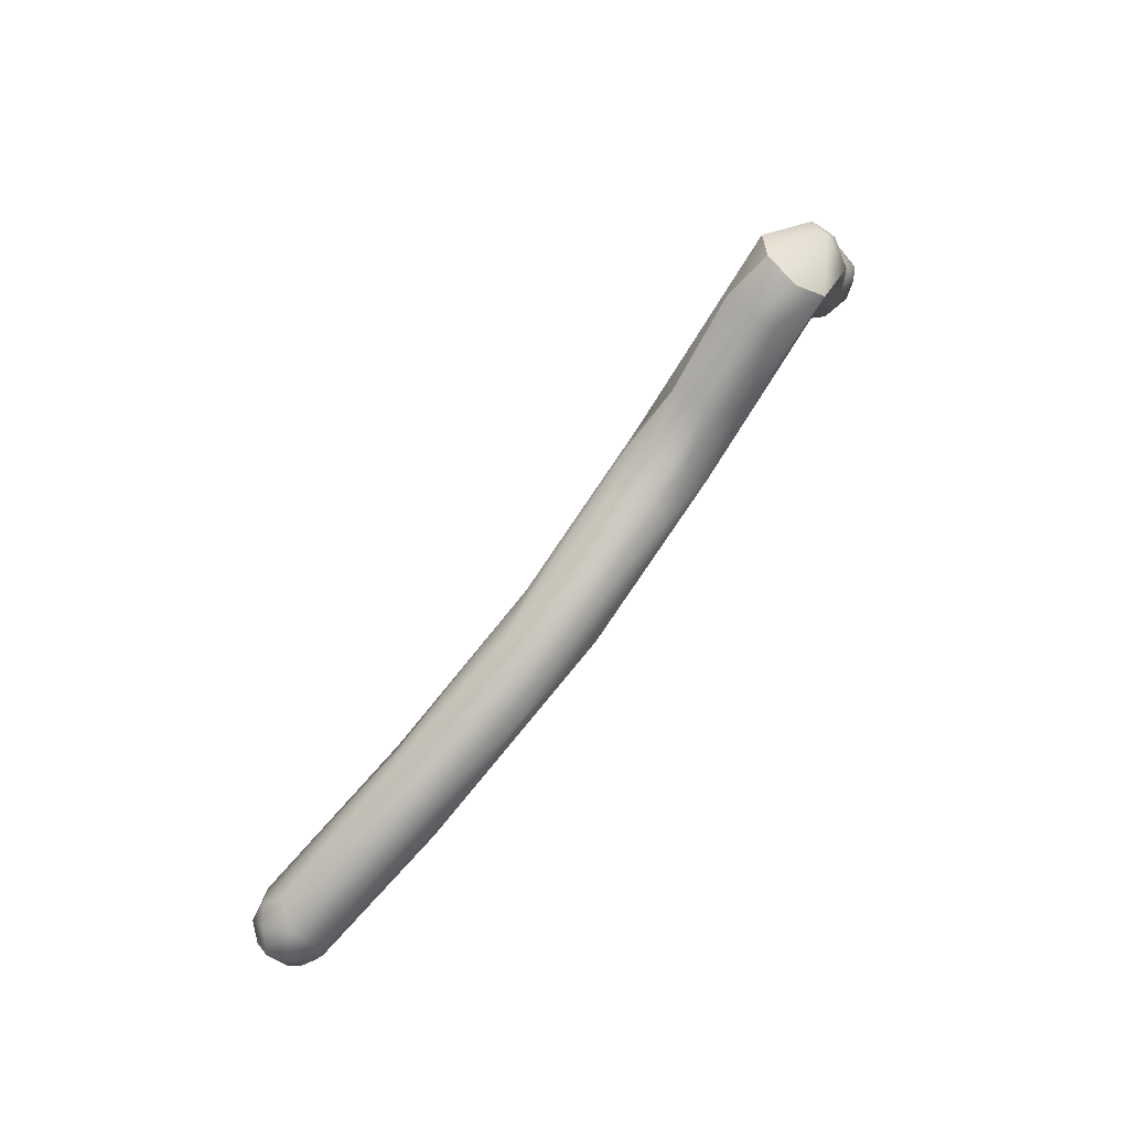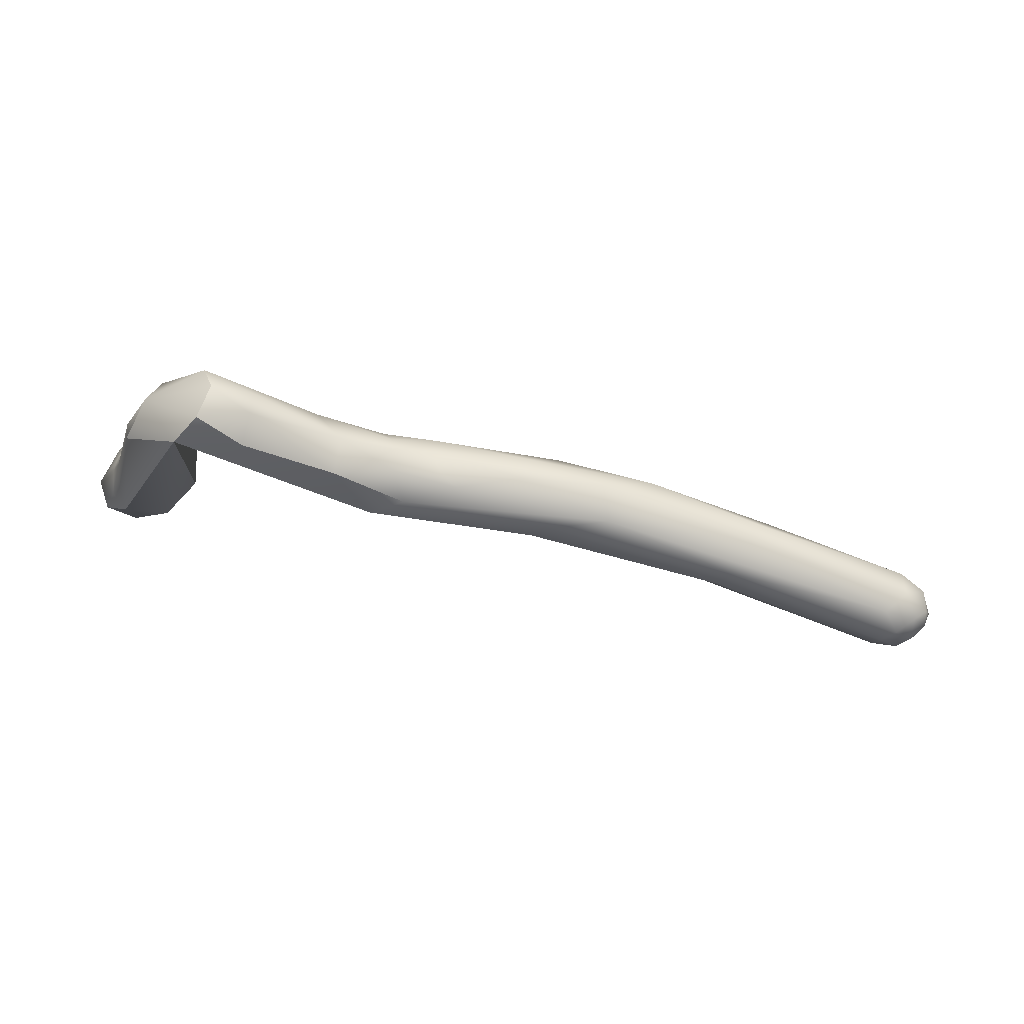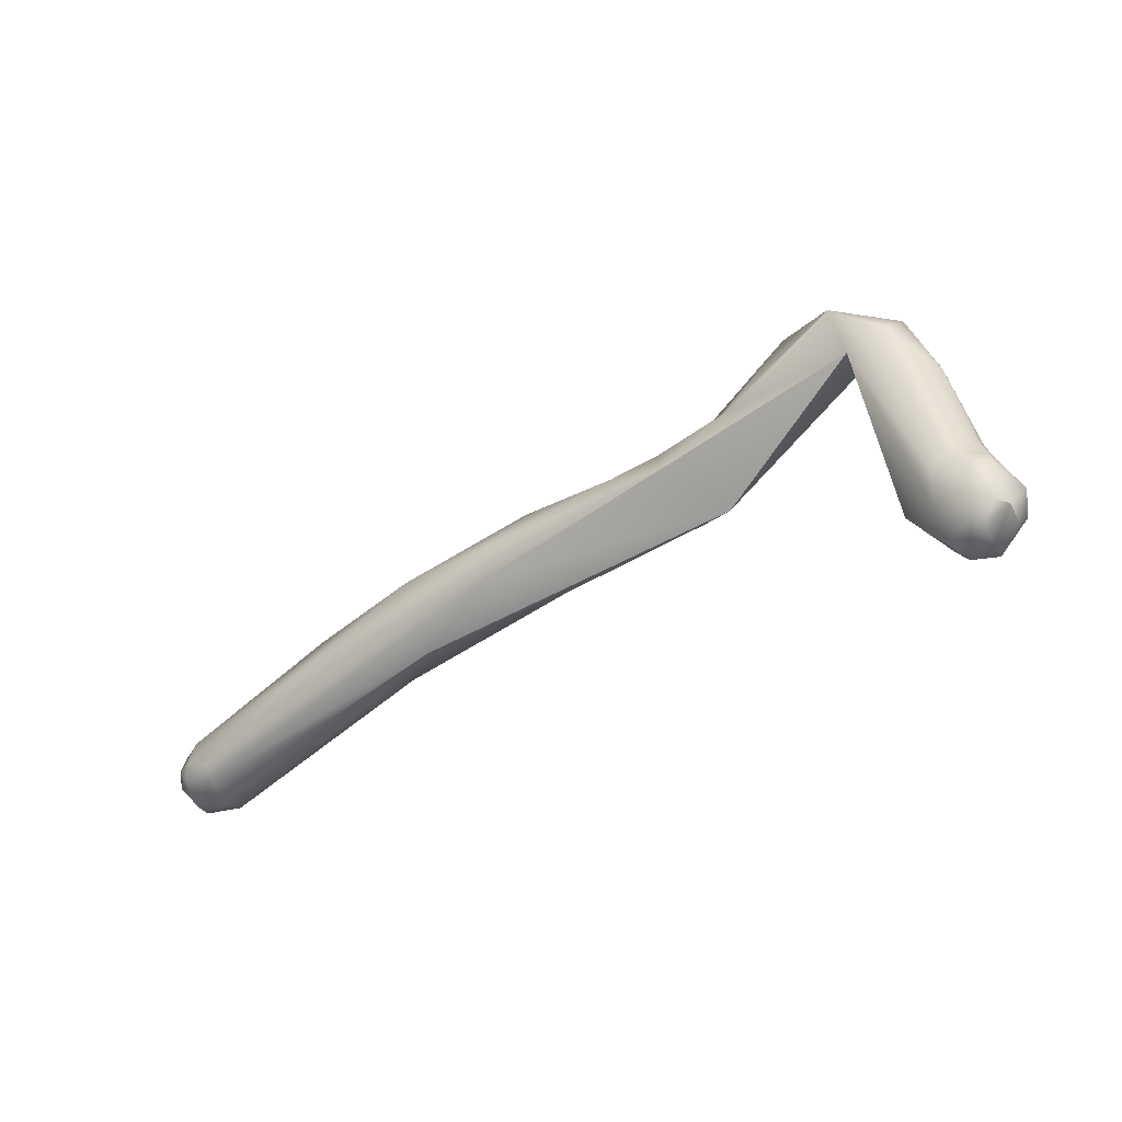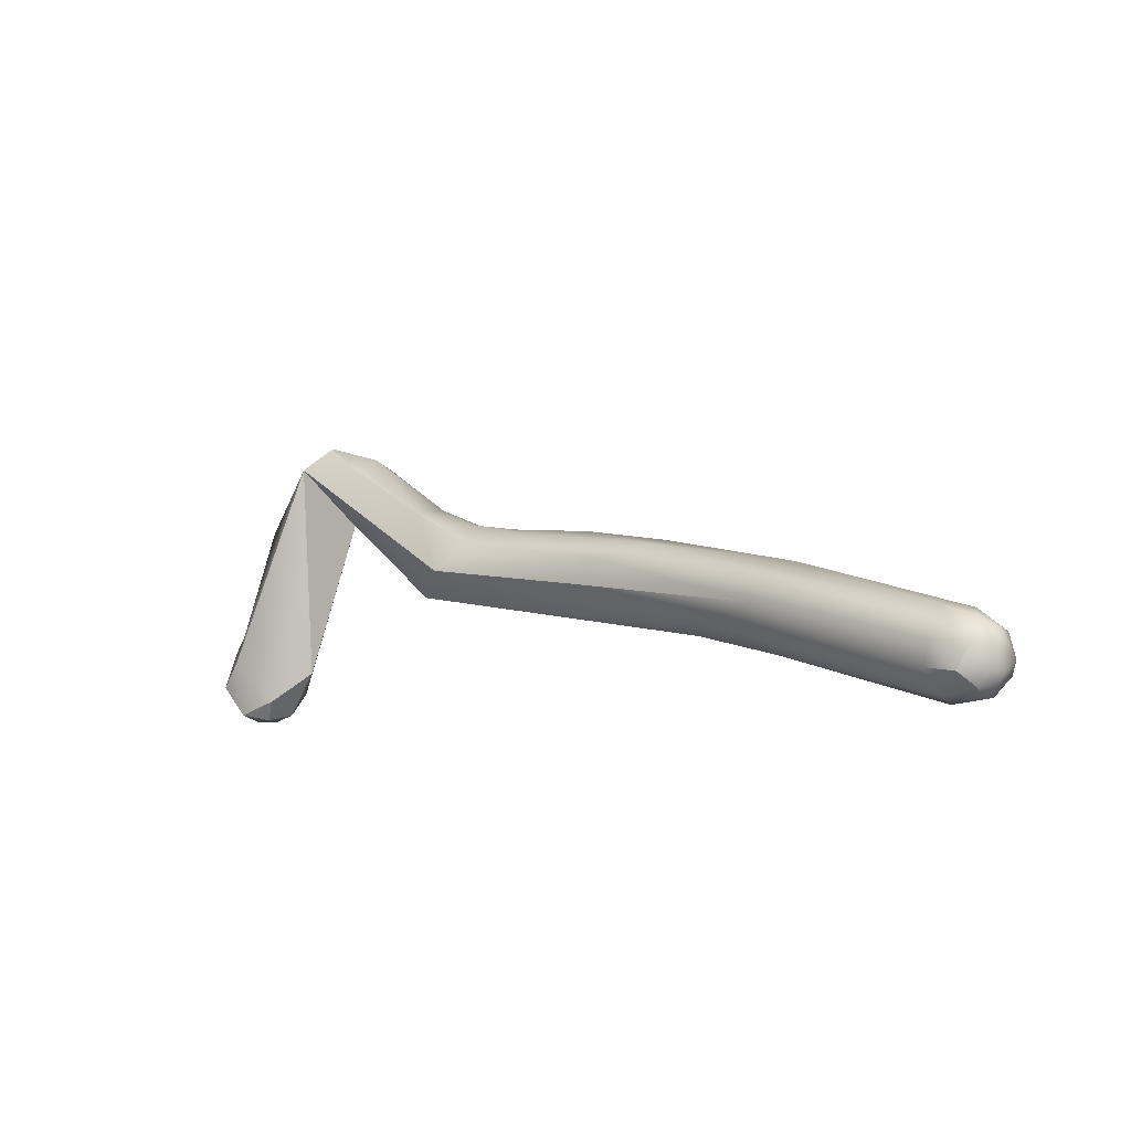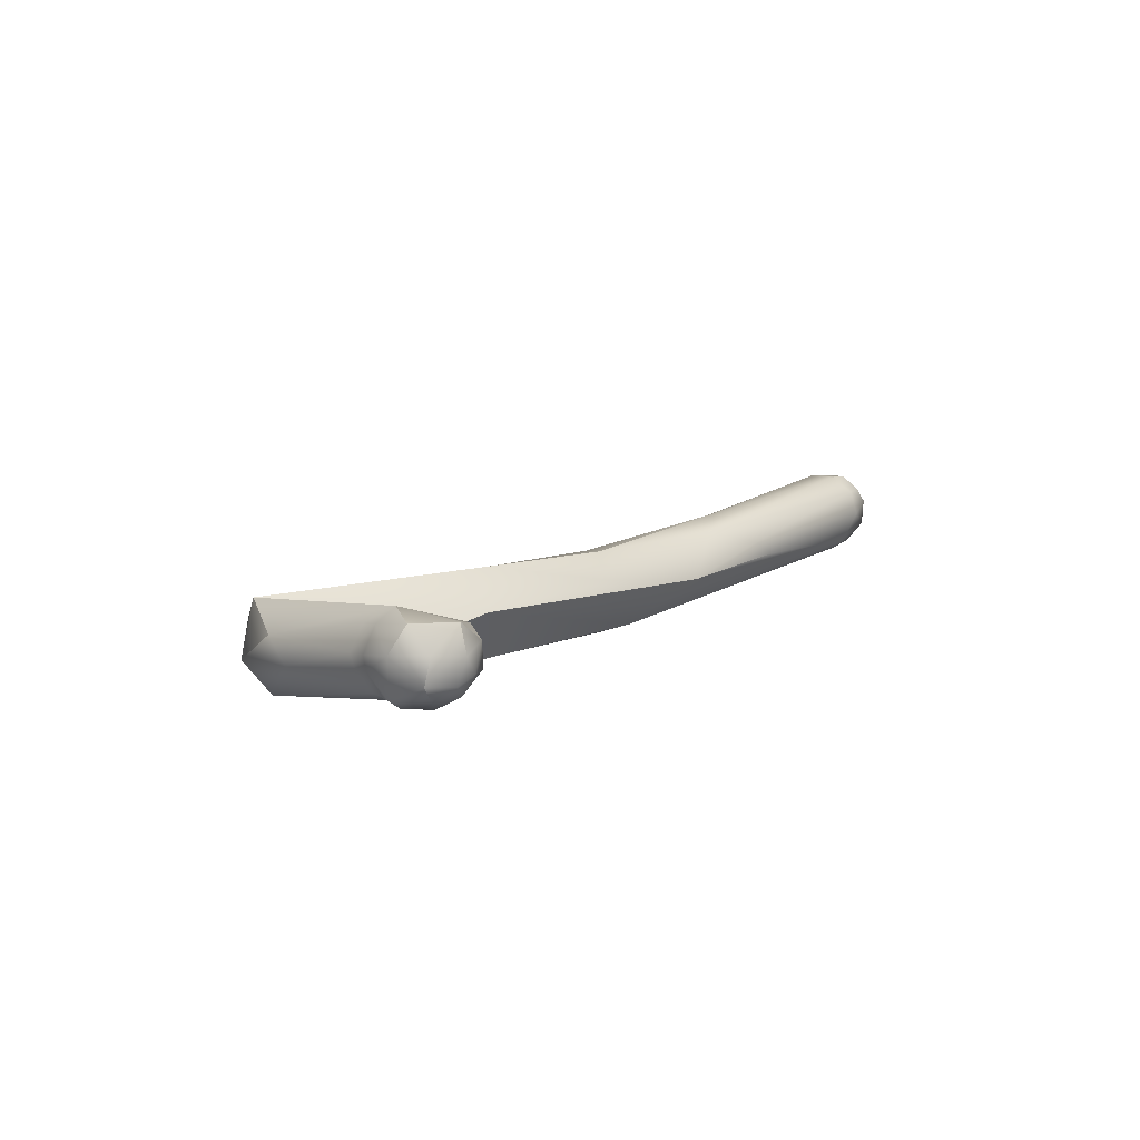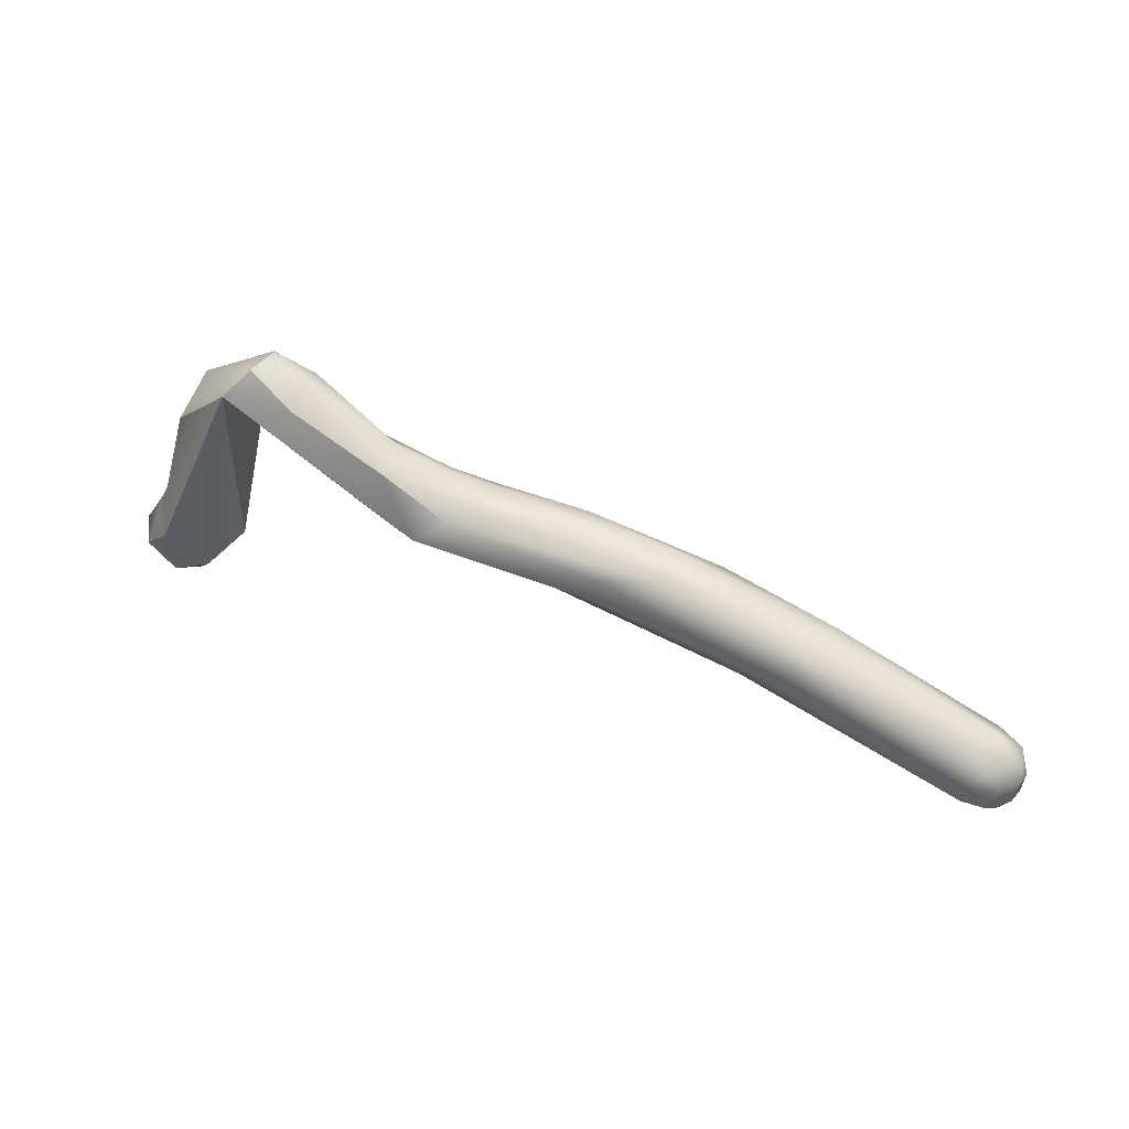
<metadata>
{"format":"obj","ext":"obj","renderer":"f3d","projection":"perspective","resolution":1024,"background":"white","views":[{"elev":76.4,"azim":118.8,"up":"+Y"},{"elev":68.9,"azim":-0.0,"up":"+Y"},{"elev":-31.4,"azim":-155.9,"up":"+Y"},{"elev":-8.7,"azim":30.4,"up":"+Y"},{"elev":-0.2,"azim":-62.9,"up":"+Z"},{"elev":43.2,"azim":11.8,"up":"+Y"}]}
</metadata>
<code>
v -17.18 -134.8 1527
v -16.98 -135 1527
v -16.97 -134.8 1527
v -16.76 -134.8 1527
v -17.32 -134.8 1527
v -17.29 -134.9 1527
v -17.27 -134.9 1527
v -17.09 -135.1 1527
v -17.09 -135 1527
v -17.09 -135 1527
v -16.98 -135.1 1527
v -16.89 -135.1 1527
v -16.78 -135 1527
v -16.77 -134.9 1527
v -17.19 -134.5 1527
v -17.07 -134.6 1527
v -17.08 -134.4 1527
v -16.9 -134.4 1527
v -16.97 -134.3 1527
v -16.76 -134.5 1527
v -17.37 -134.6 1527
v -17.2 -134.4 1527
v -17.16 -134.3 1527
v -17.19 -134.3 1527
v -17.11 -134.3 1527
v -17.09 -134.2 1527
v -17.11 -134.2 1527
v -17.09 -134.5 1528
v -16.91 -133.5 1527
v -16.86 -133.4 1527
v -16.65 -133 1527
v -16.48 -134.7 1527
v -16.55 -133.2 1527
v -16.23 -133.3 1527
v -16.13 -132.9 1527
v -16.35 -132.9 1528
v -16.13 -132.7 1527
v -16.03 -132.7 1527
v -15.78 -132.9 1528
v -15.71 -132.8 1527
v -15.08 -134.1 1527
v -15.21 -133.5 1527
v -15.04 -133.4 1528
v -14.98 -133.3 1527
v -15.69 -132.8 1527
v -14.76 -133.9 1528
v -14.65 -133.8 1527
v -14.45 -133.7 1528
v -14.56 -133.6 1527
v -14.53 -133.5 1527
v -14.54 -133.5 1528
v -14.18 -133.7 1527
v -14.19 -133.6 1527
v -14.12 -133.6 1528
v -13.58 -134.3 1528
v -13.32 -134.2 1528
v -13.98 -133.6 1528
v -13.36 -133.7 1527
v -13.4 -133.7 1528
v -13.01 -134.3 1527
v -13.07 -134 1527
v -13.15 -133.9 1528
v -12.63 -133.9 1528
v -12.68 -133.8 1528
v -11.5 -134.8 1528
v -12.33 -134.6 1528
v -12.23 -134 1527
v -11.98 -134.6 1528
v -11.61 -134.5 1528
v -11.52 -134.3 1528
v -11.3 -134.9 1528
v -11.25 -134.2 1528
v -11.1 -134.5 1528
v -11.35 -134.1 1528
v -10.07 -135.3 1528
v -10.08 -135.2 1529
v -10.13 -135 1529
v -10.09 -134.9 1529
v -10.07 -135.1 1528
v -10.05 -135 1528
v -9.898 -135.1 1529
v -9.956 -134.8 1529
v -10.07 -134.6 1529
v -9.793 -135.2 1528
v -9.803 -135.3 1528
v -9.706 -135.2 1528
v -9.795 -135.2 1529
v -9.789 -135.1 1528
v -9.835 -135 1528
v -9.797 -134.9 1529
v -9.862 -134.8 1528
v -9.791 -134.7 1529
v -9.654 -135.1 1528
v -9.633 -135.1 1528
v -9.694 -135.1 1529
v -9.686 -135 1528
v -9.62 -135 1528
v -9.612 -134.9 1528
v -9.659 -134.9 1529
v -9.668 -134.8 1528
v -9.658 -134.8 1528
v -9.864 -134.6 1528
v -17.32 -134.8 1527
v -17.32 -134.8 1527
v -17.27 -134.9 1527
v -17.09 -135 1527
v -17.09 -135 1527
v -17.09 -135 1527
v -16.89 -135.1 1527
v -16.89 -135.1 1527
v -16.78 -135 1527
v -16.77 -134.9 1527
v -16.77 -134.9 1527
v -17.09 -134.5 1528
v -16.86 -133.4 1527
v -16.48 -134.7 1527
v -16.48 -134.7 1527
v -16.48 -134.7 1527
v -16.23 -133.3 1527
v -16.23 -133.3 1527
v -16.23 -133.3 1527
v -16.13 -132.9 1527
v -16.13 -132.9 1527
v -16.35 -132.9 1528
v -16.35 -132.9 1528
v -16.35 -132.9 1528
v -16.35 -132.9 1528
v -16.35 -132.9 1528
v -16.13 -132.7 1527
v -16.13 -132.7 1527
v -16.03 -132.7 1527
v -15.78 -132.9 1528
v -15.08 -134.1 1527
v -15.04 -133.4 1528
v -14.76 -133.9 1528
v -14.65 -133.8 1527
v -14.65 -133.8 1527
v -13.32 -134.2 1528
v -12.33 -134.6 1528
v -9.898 -135.1 1529
v -9.898 -135.1 1529
v -9.795 -135.2 1529
g grp1
f 1 9 7
f 9 1 2
f 2 1 3
f 9 2 11
f 4 2 3
f 4 3 20
f 13 4 32
f 6 10 5
f 6 5 21
f 6 21 105
f 103 22 21
f 9 8 7
f 7 8 6
f 104 106 28
f 10 6 8
f 11 12 8
f 107 8 12
f 8 9 11
f 28 106 14
f 4 13 2
f 2 13 11
f 11 13 12
f 108 109 112
f 111 113 110
f 113 111 116
f 15 1 105
f 3 1 16
f 16 1 15
f 15 17 16
f 23 17 15
f 19 17 23
f 20 3 16
f 16 17 18
f 17 19 18
f 20 16 18
f 20 18 33
f 19 33 18
f 105 21 15
f 103 114 22
f 15 21 23
f 23 21 24
f 21 22 24
f 27 24 22
f 25 27 22
f 25 22 114
f 26 19 23
f 23 24 26
f 24 27 26
f 27 29 26
f 25 30 27
f 25 114 30
f 27 30 29
f 14 36 28
f 29 33 19
f 29 19 26
f 29 30 31
f 31 33 29
f 124 30 114
f 125 31 115
f 20 34 4
f 36 14 117
f 4 34 32
f 126 118 119
f 33 34 20
f 34 33 35
f 127 46 39
f 33 31 122
f 122 31 38
f 35 42 34
f 38 31 37
f 31 125 37
f 40 131 129
f 130 127 39
f 132 40 129
f 123 45 42
f 131 45 123
f 131 40 45
f 128 41 135
f 41 128 120
f 46 43 39
f 134 40 132
f 42 45 44
f 47 133 121
f 136 34 42
f 134 44 40
f 43 46 48
f 51 44 134
f 42 49 136
f 134 48 51
f 44 49 42
f 44 45 40
f 41 55 135
f 50 49 44
f 51 50 44
f 51 54 50
f 54 51 57
f 51 48 57
f 49 52 136
f 52 49 53
f 53 49 50
f 53 50 54
f 56 135 55
f 62 46 138
f 62 48 46
f 133 47 60
f 61 60 137
f 56 55 68
f 41 66 55
f 68 55 66
f 133 60 139
f 63 48 62
f 53 54 59
f 59 54 57
f 61 136 52
f 58 61 52
f 53 58 52
f 57 48 63
f 58 53 59
f 73 60 61
f 73 61 67
f 58 67 61
f 67 58 64
f 64 59 63
f 69 62 138
f 56 68 69
f 59 57 63
f 64 58 59
f 71 139 79
f 68 66 65
f 71 65 66
f 63 74 64
f 67 64 72
f 72 64 74
f 79 139 60
f 74 63 83
f 70 63 62
f 70 83 63
f 70 62 69
f 80 79 60
f 60 73 80
f 76 68 65
f 77 69 68
f 77 78 69
f 72 73 67
f 73 72 91
f 78 70 69
f 75 65 71
f 75 71 79
f 76 65 75
f 77 68 76
f 77 76 81
f 140 78 77
f 82 70 78
f 85 75 84
f 79 84 75
f 85 76 75
f 85 87 76
f 88 79 80
f 79 88 84
f 81 76 87
f 73 89 80
f 89 88 80
f 90 78 140
f 91 89 73
f 90 92 82
f 90 82 78
f 102 72 74
f 82 83 70
f 83 102 74
f 91 72 102
f 102 83 92
f 92 83 82
f 85 84 86
f 142 85 86
f 88 93 84
f 86 95 142
f 94 95 86
f 95 141 142
f 96 93 88
f 96 88 89
f 90 141 95
f 89 91 96
f 86 84 93
f 94 86 93
f 99 95 94
f 93 96 97
f 93 97 94
f 94 97 98
f 94 98 99
f 95 99 90
f 96 100 97
f 97 100 98
f 91 100 96
f 98 100 101
f 92 99 101
f 101 99 98
f 99 92 90
f 102 101 100
f 92 101 102
f 100 91 102

</code>
